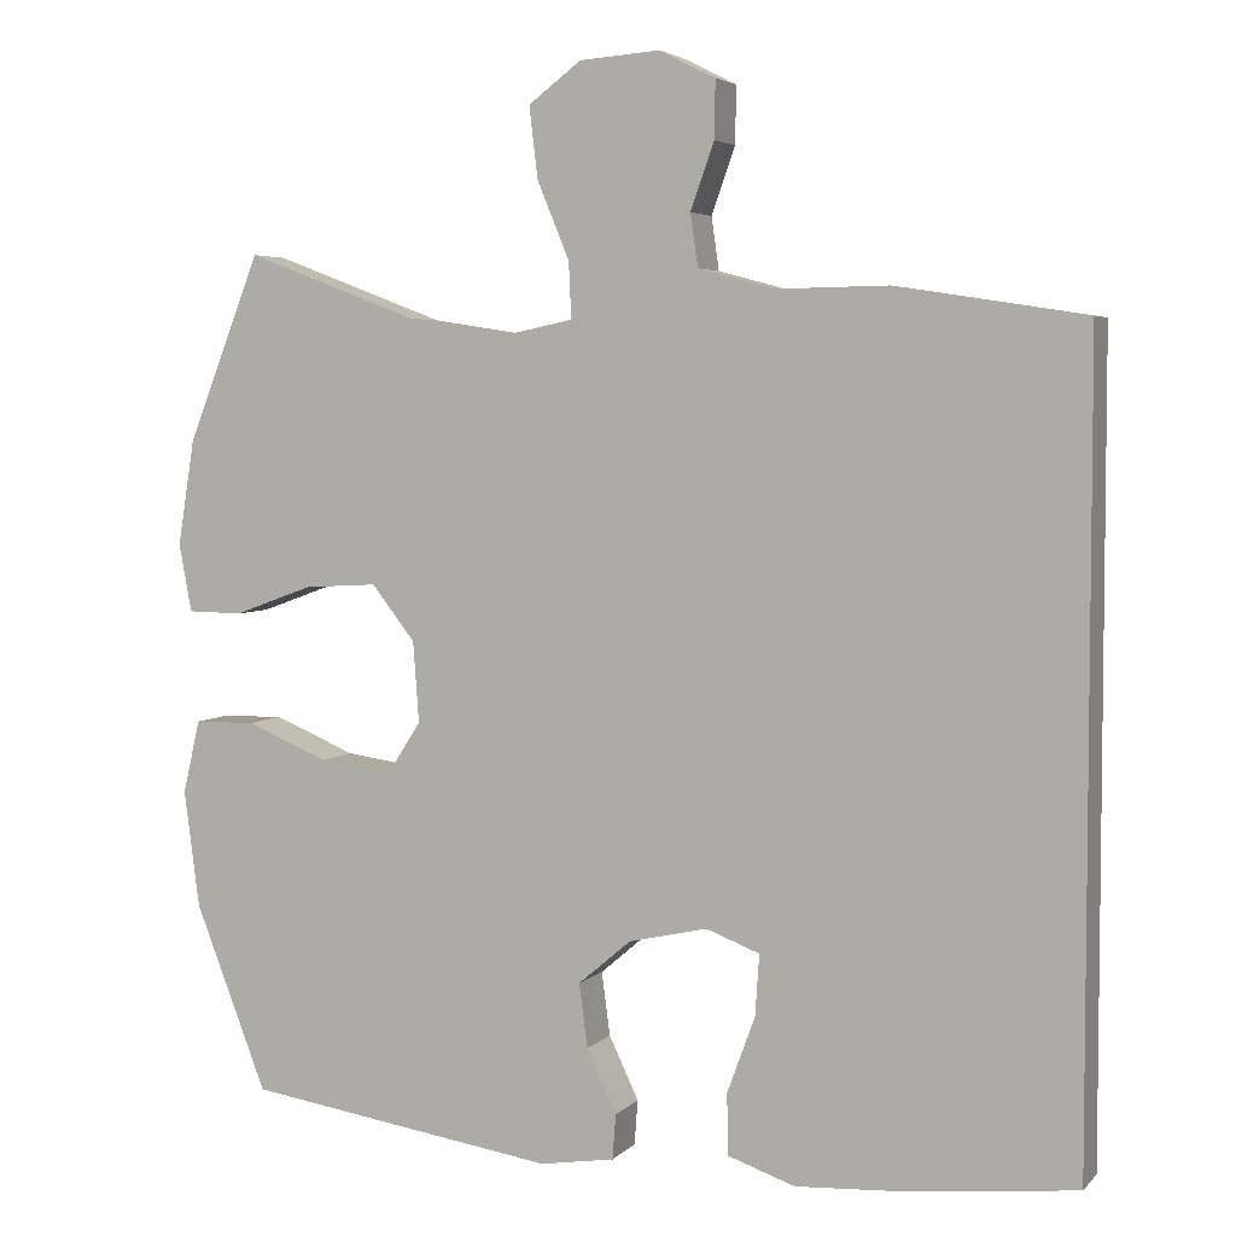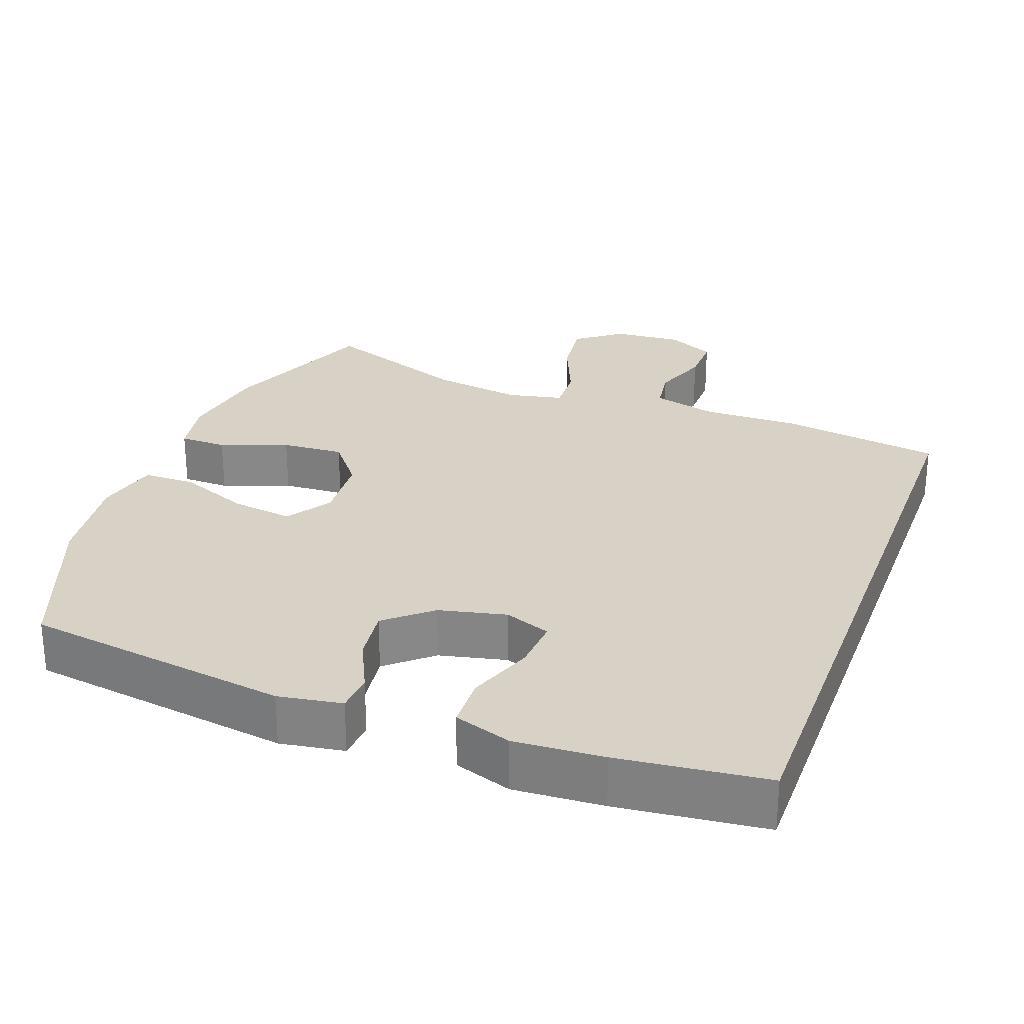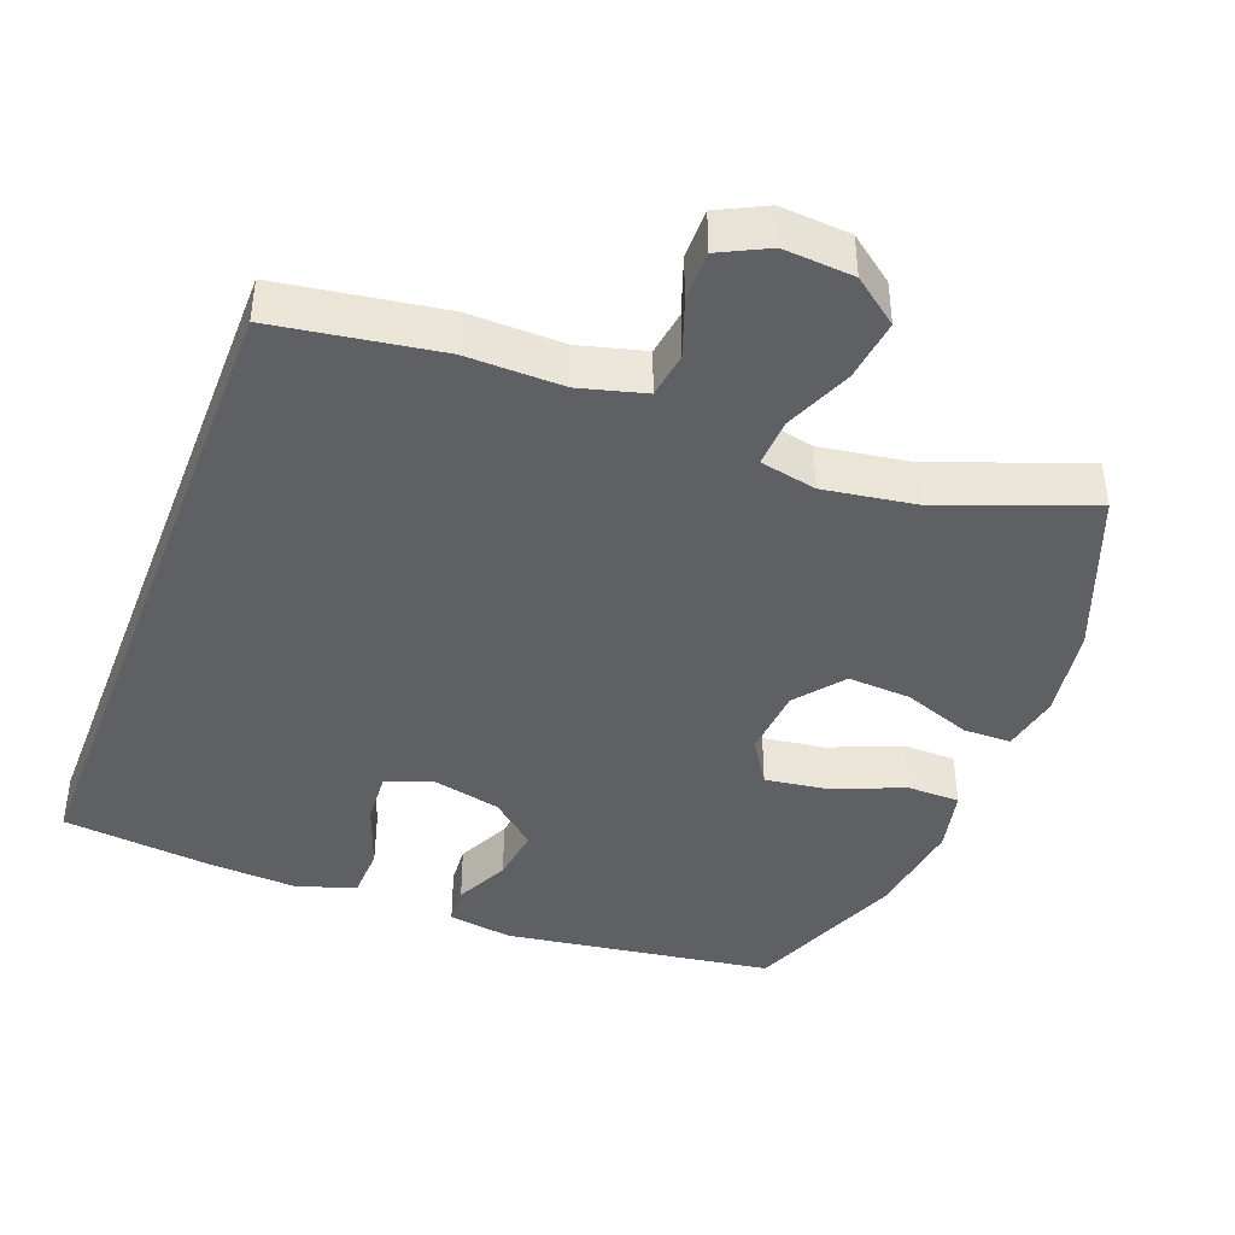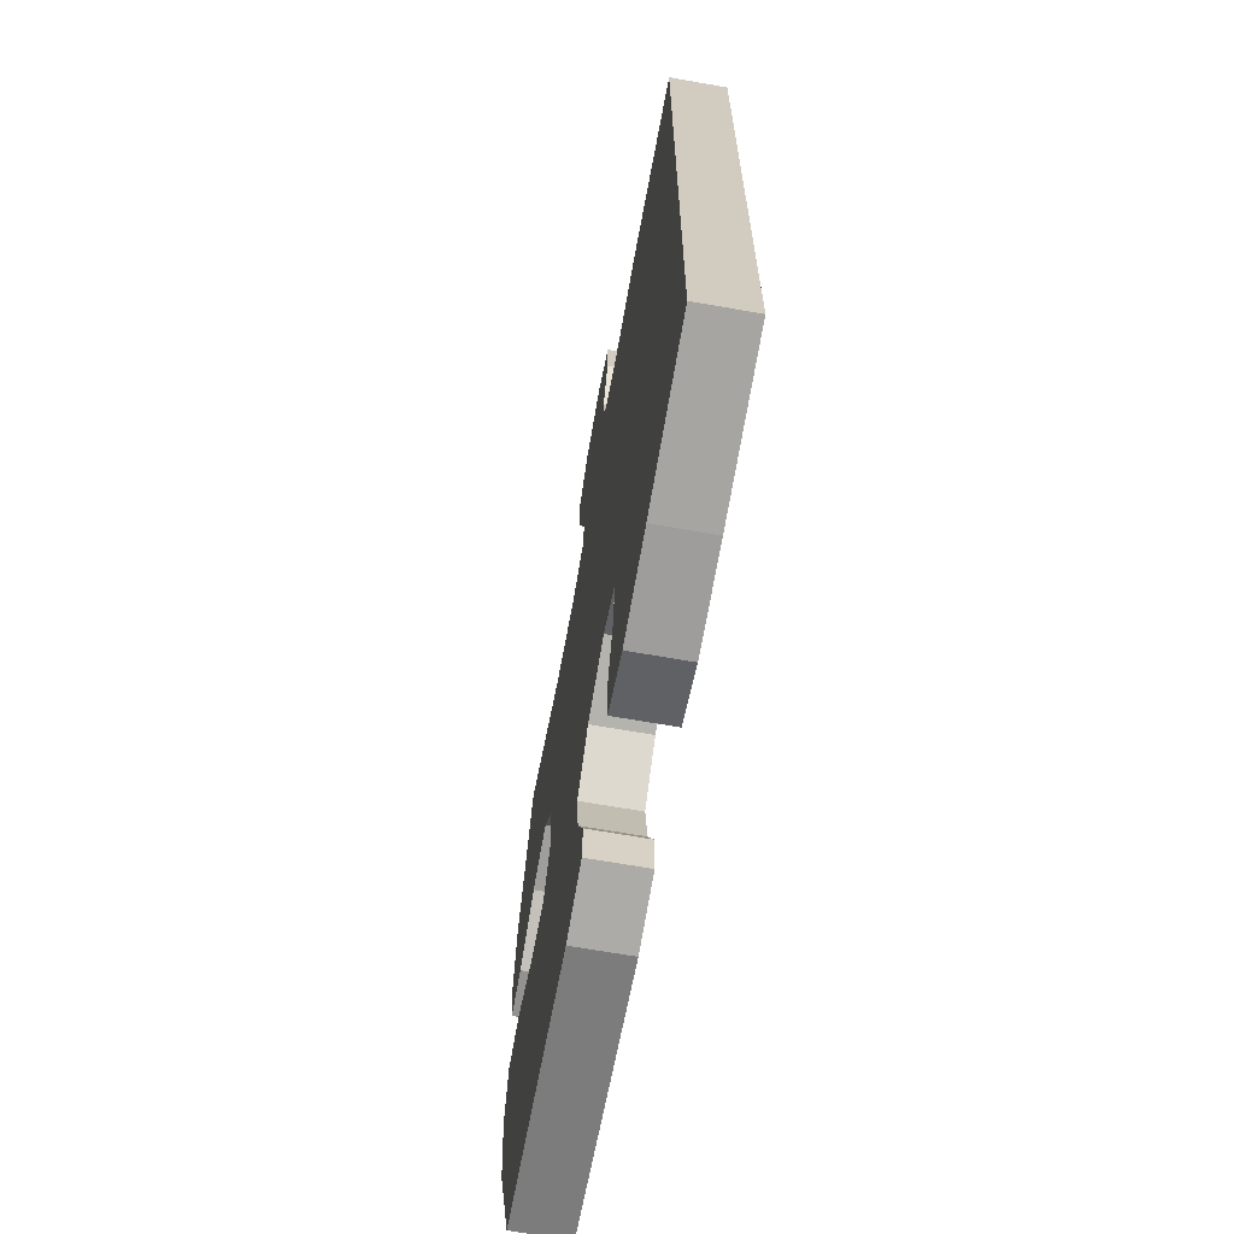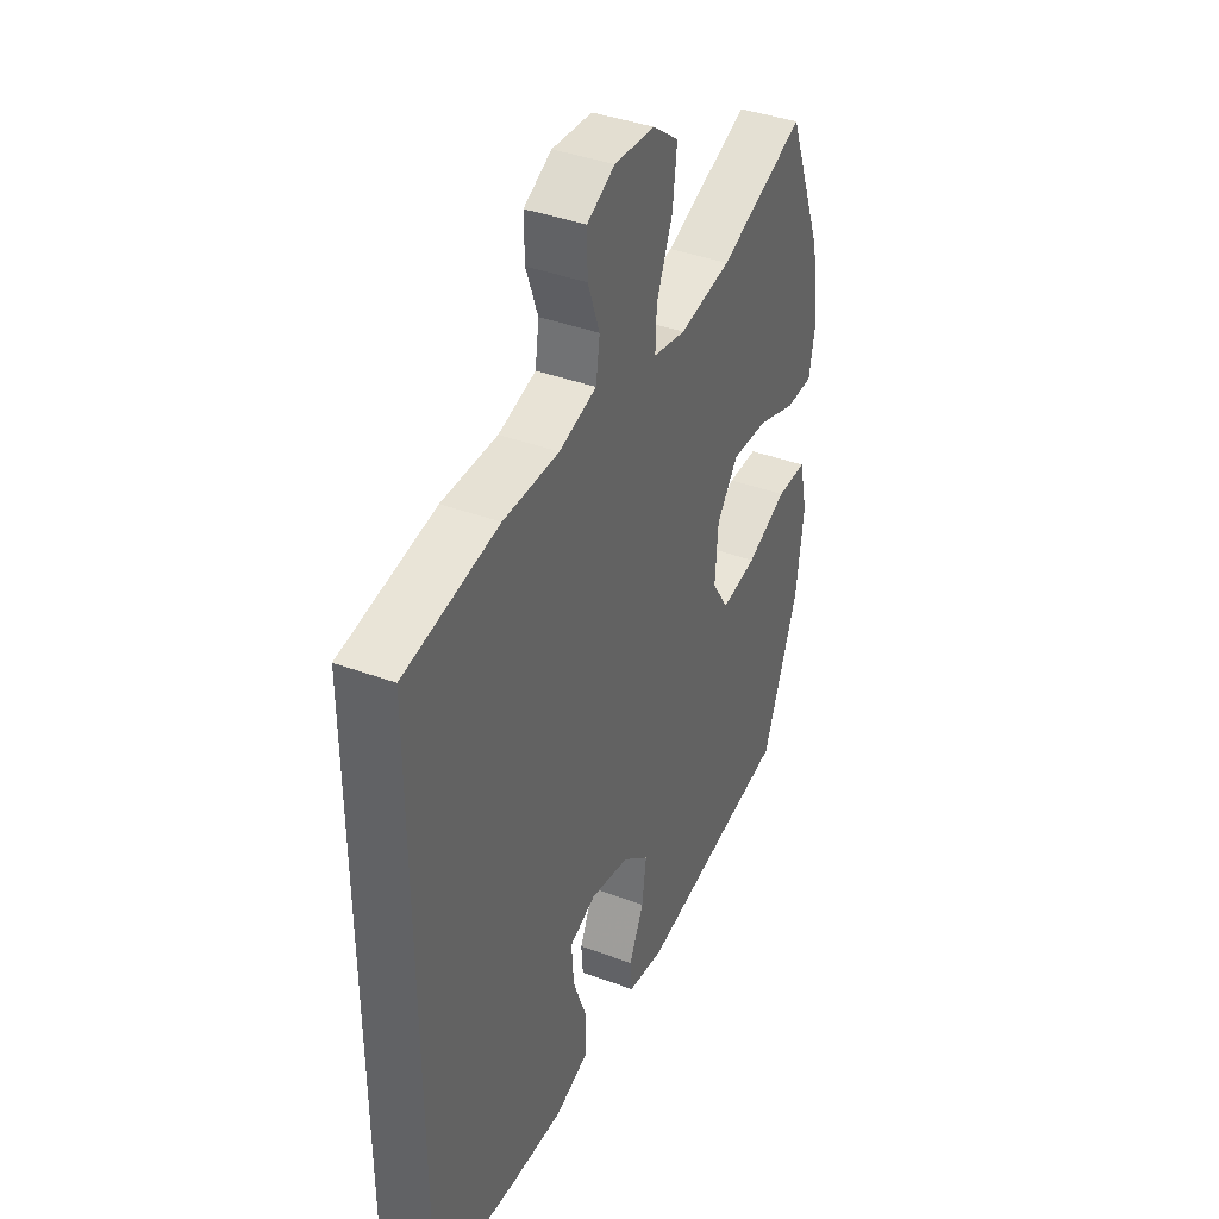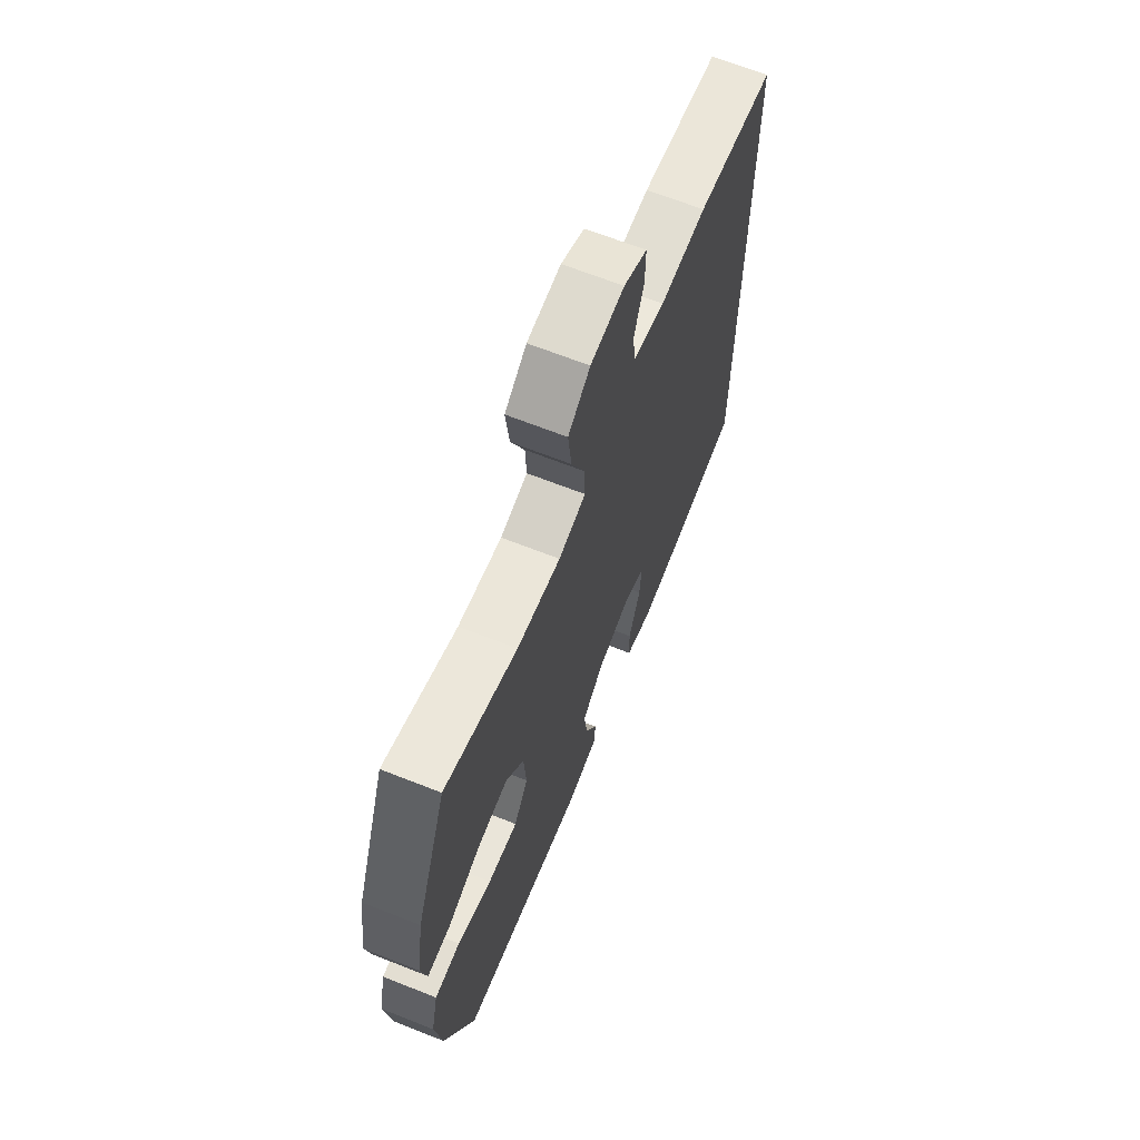
<metadata>
{"format":"obj","ext":"obj","renderer":"f3d","projection":"perspective","resolution":1024,"background":"white","views":[{"elev":4.4,"azim":-158.5,"up":"+Z"},{"elev":27.2,"azim":-159.9,"up":"+Y"},{"elev":-42.1,"azim":-21.0,"up":"+Y"},{"elev":-67.4,"azim":-100.0,"up":"+Z"},{"elev":39.6,"azim":-65.2,"up":"+Z"},{"elev":66.9,"azim":111.6,"up":"+Z"}]}
</metadata>
<code>
v 0.5 0.07 -0.5
v 0.134 0.07 -0.555
v 0.046 0.07 -0.541
v 0.042 0.07 -0.488
v 0.077 0.07 -0.414
v 0.087 0.07 -0.339
v 0.025 0.07 -0.286
v -0.068 0.07 -0.265
v -0.131 0.07 -0.289
v -0.126 0.07 -0.361
v -0.093 0.07 -0.451
v -0.095 0.07 -0.523
v -0.174 0.07 -0.55
v -0.297 0.07 -0.543
v -0.5 0.07 -0.521
v -0.5 0.07 0.418
v -0.277 0.07 0.453
v -0.145 0.07 0.451
v -0.056 0.07 0.475
v -0.047 0.07 0.537
v -0.075 0.07 0.615
v -0.076 0.07 0.683
v -0.01 0.07 0.716
v 0.085 0.07 0.709
v 0.147 0.07 0.662
v 0.137 0.07 0.578
v 0.099 0.07 0.486
v 0.096 0.07 0.42
v 0.173 0.07 0.404
v 0.296 0.07 0.423
v 0.5 0.07 0.5
v 0.586 0.07 0.281
v 0.606 0.07 0.156
v 0.591 0.07 0.076
v 0.526 0.07 0.075
v 0.433 0.07 0.109
v 0.347 0.07 0.114
v 0.296 0.07 0.049
v 0.289 0.07 -0.046
v 0.329 0.07 -0.108
v 0.414 0.07 -0.096
v 0.511 0.07 -0.056
v 0.583 0.07 -0.057
v 0.603 0.07 -0.144
v 0.585 0.07 -0.281
v 0.5 0 -0.5
v 0.134 0 -0.555
v 0.046 0 -0.541
v 0.042 0 -0.488
v 0.077 0 -0.414
v 0.087 0 -0.339
v 0.025 0 -0.286
v -0.068 0 -0.265
v -0.131 0 -0.289
v -0.126 0 -0.361
v -0.093 0 -0.451
v -0.095 0 -0.523
v -0.174 0 -0.55
v -0.297 0 -0.543
v -0.5 0 -0.521
v -0.5 0 0.418
v -0.277 0 0.453
v -0.145 0 0.451
v -0.056 0 0.475
v -0.047 0 0.537
v -0.075 0 0.615
v -0.076 0 0.683
v -0.01 0 0.716
v 0.085 0 0.709
v 0.147 0 0.662
v 0.137 0 0.578
v 0.099 0 0.486
v 0.096 0 0.42
v 0.173 0 0.404
v 0.296 0 0.423
v 0.5 0 0.5
v 0.586 0 0.281
v 0.606 0 0.156
v 0.591 0 0.076
v 0.526 0 0.075
v 0.433 0 0.109
v 0.347 0 0.114
v 0.296 0 0.049
v 0.289 0 -0.046
v 0.329 0 -0.108
v 0.414 0 -0.096
v 0.511 0 -0.056
v 0.583 0 -0.057
v 0.603 0 -0.144
v 0.585 0 -0.281
f 41 42 43 44
f 40 41 44 45
f 33 34 35 36
f 33 36 37
f 30 31 32 33
f 29 30 33 37
f 28 29 37 38
f 24 25 26 27
f 24 27 28
f 23 24 28
f 20 21 22 23
f 19 20 23 28
f 18 19 28 38
f 10 11 12 13
f 9 10 13 14
f 2 3 4 5
f 2 5 6
f 40 45 1 2
f 39 40 2 6
f 38 39 6 7
f 18 38 7 8
f 17 18 8 9
f 15 16 17
f 9 14 15 17
f 89 88 87 86
f 90 89 86 85
f 81 80 79 78
f 82 81 78
f 78 77 76 75
f 82 78 75 74
f 83 82 74 73
f 72 71 70 69
f 73 72 69
f 73 69 68
f 68 67 66 65
f 73 68 65 64
f 83 73 64 63
f 58 57 56 55
f 59 58 55 54
f 50 49 48 47
f 51 50 47
f 47 46 90 85
f 51 47 85 84
f 52 51 84 83
f 53 52 83 63
f 54 53 63 62
f 62 61 60
f 62 60 59 54
f 1 46 47 2
f 2 47 48 3
f 3 48 49 4
f 4 49 50 5
f 5 50 51 6
f 6 51 52 7
f 7 52 53 8
f 8 53 54 9
f 9 54 55 10
f 10 55 56 11
f 11 56 57 12
f 12 57 58 13
f 13 58 59 14
f 14 59 60 15
f 15 60 61 16
f 16 61 62 17
f 17 62 63 18
f 18 63 64 19
f 19 64 65 20
f 20 65 66 21
f 21 66 67 22
f 22 67 68 23
f 23 68 69 24
f 24 69 70 25
f 25 70 71 26
f 26 71 72 27
f 27 72 73 28
f 28 73 74 29
f 29 74 75 30
f 30 75 76 31
f 31 76 77 32
f 32 77 78 33
f 33 78 79 34
f 34 79 80 35
f 35 80 81 36
f 36 81 82 37
f 37 82 83 38
f 38 83 84 39
f 39 84 85 40
f 40 85 86 41
f 41 86 87 42
f 42 87 88 43
f 43 88 89 44
f 44 89 90 45
f 45 90 46 1

</code>
